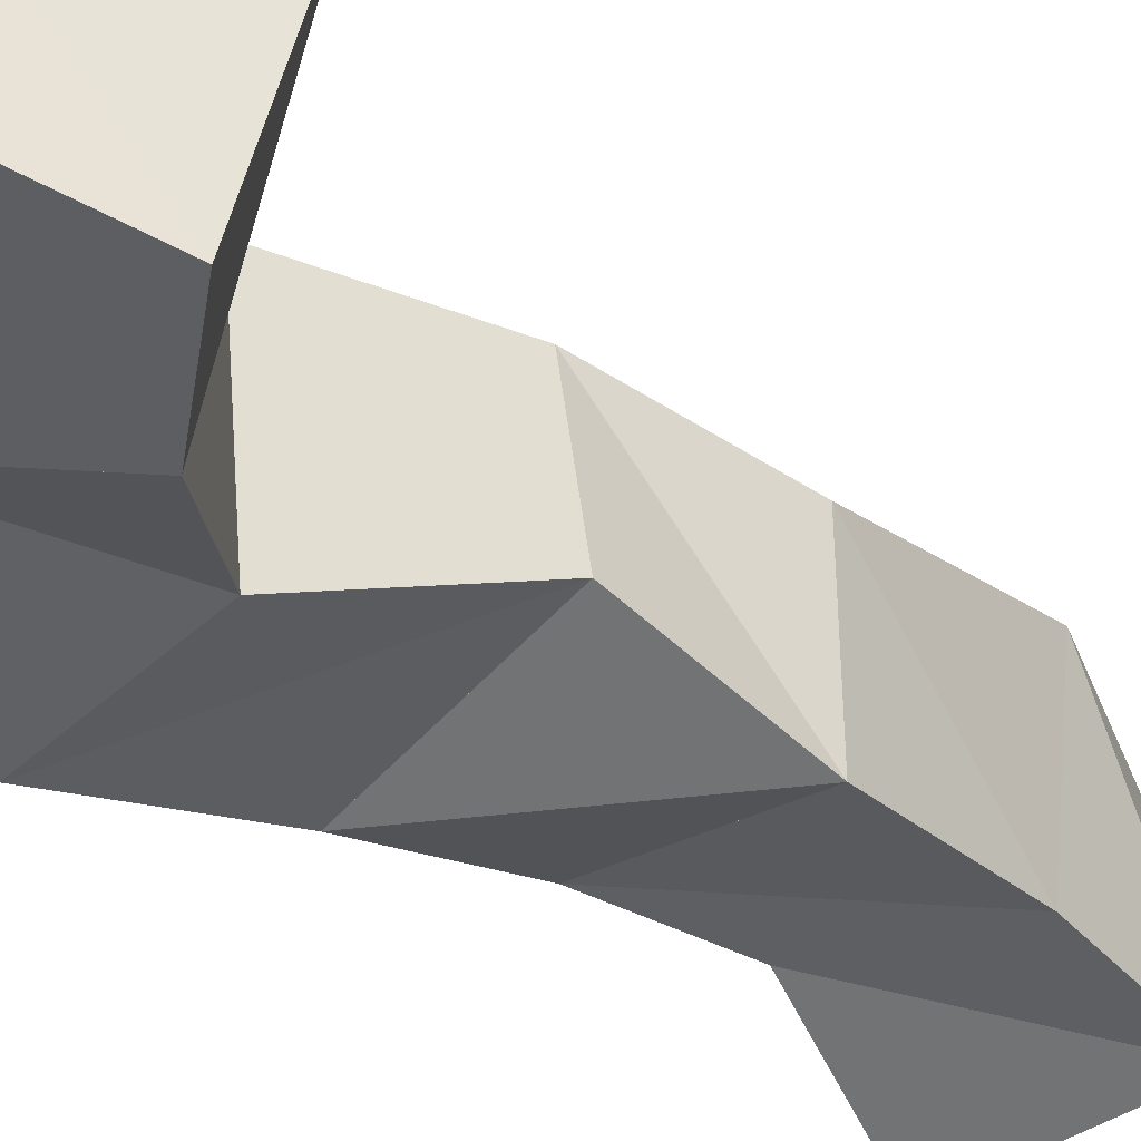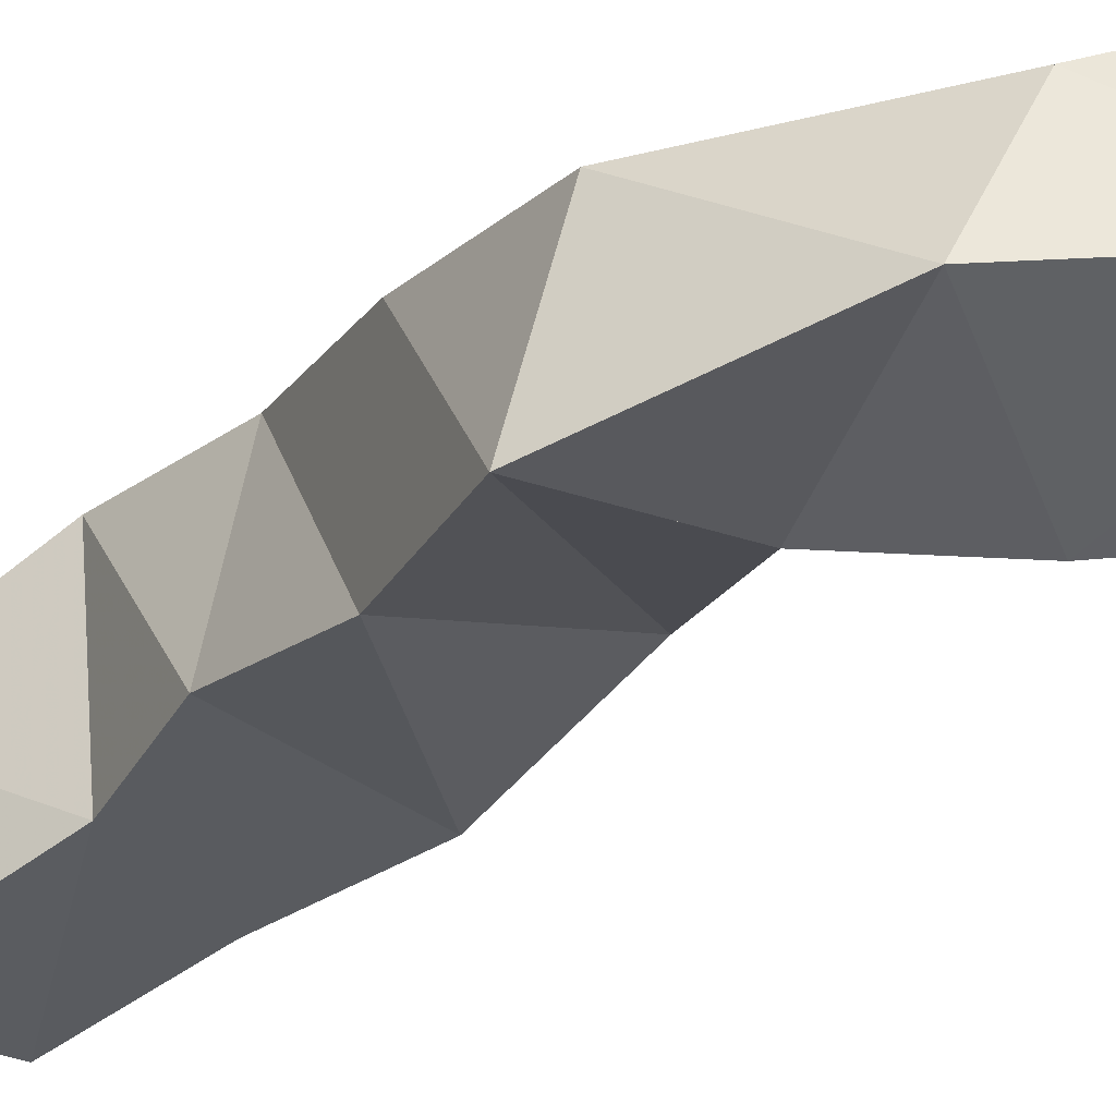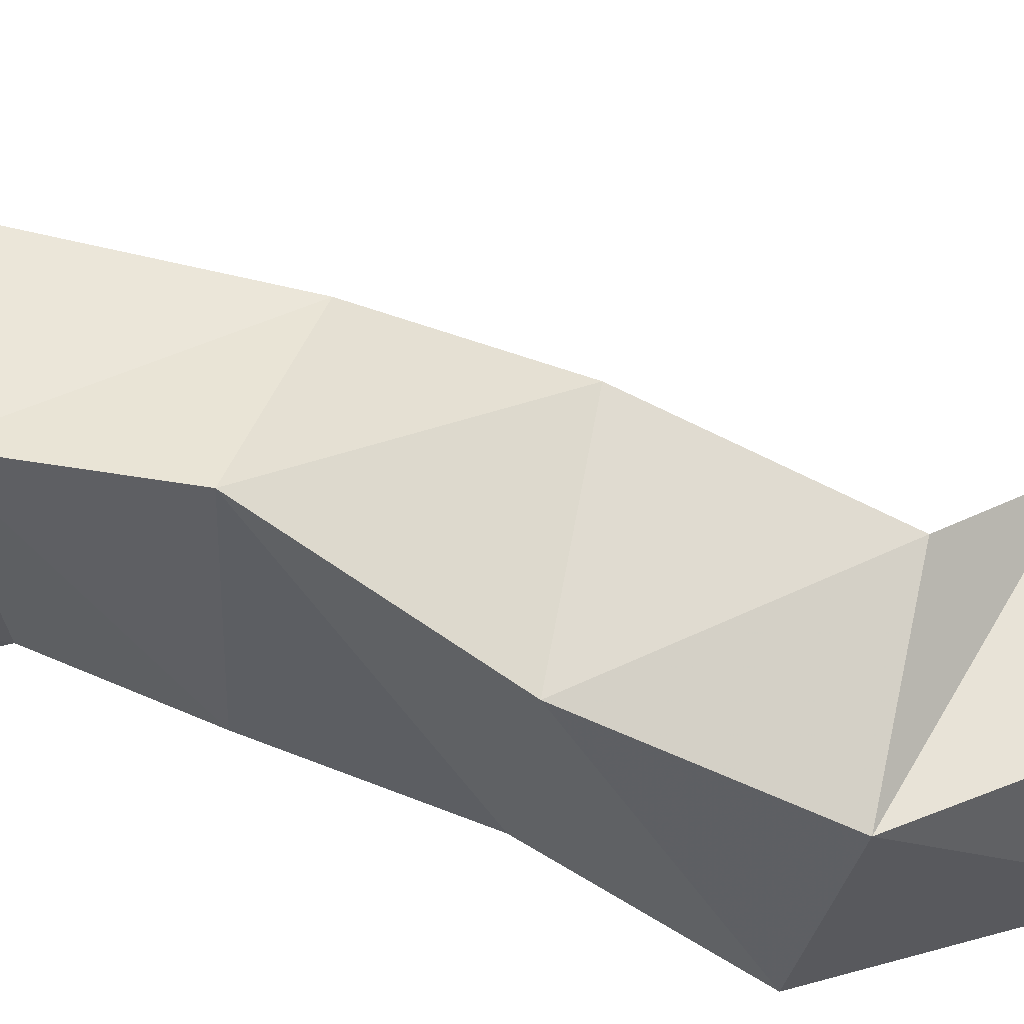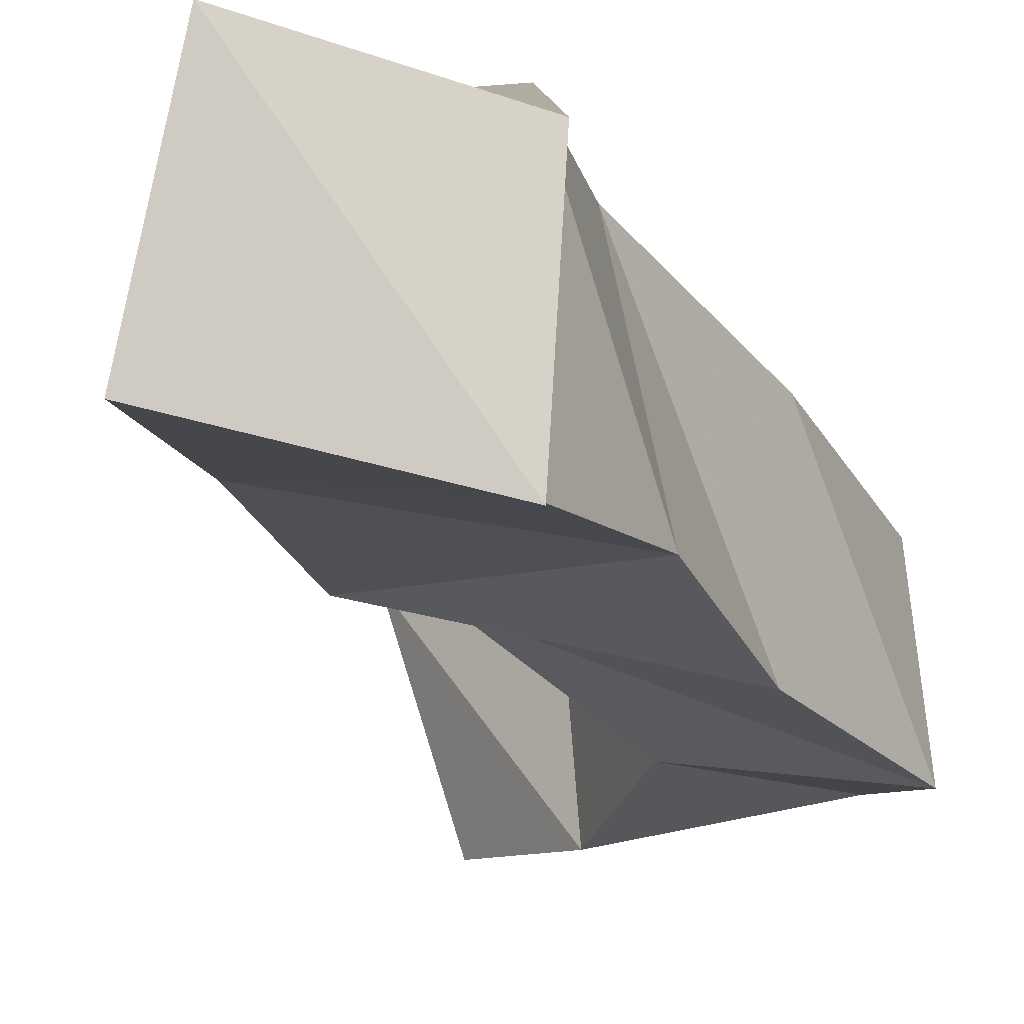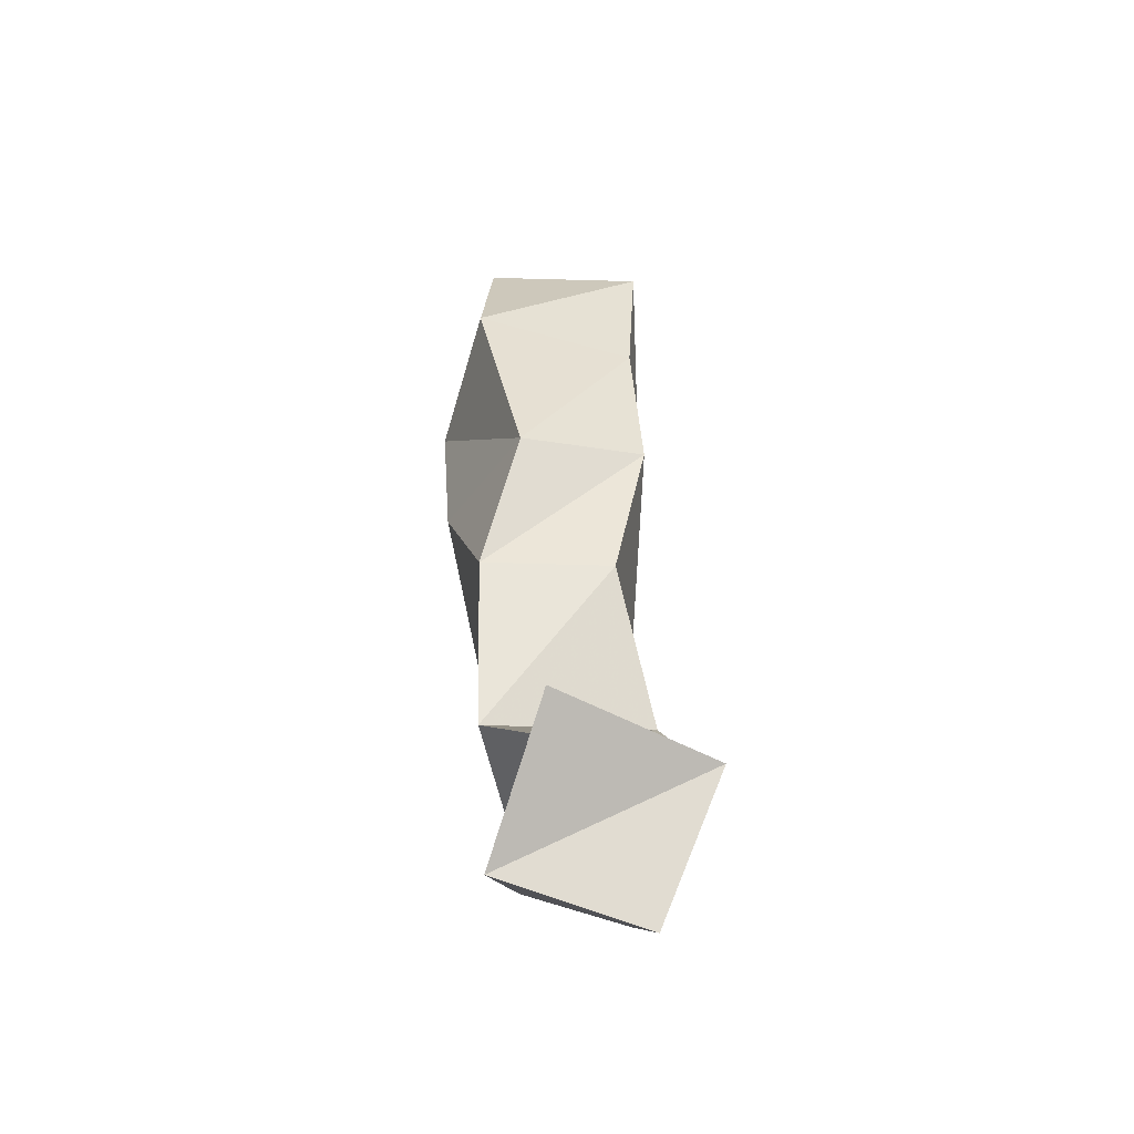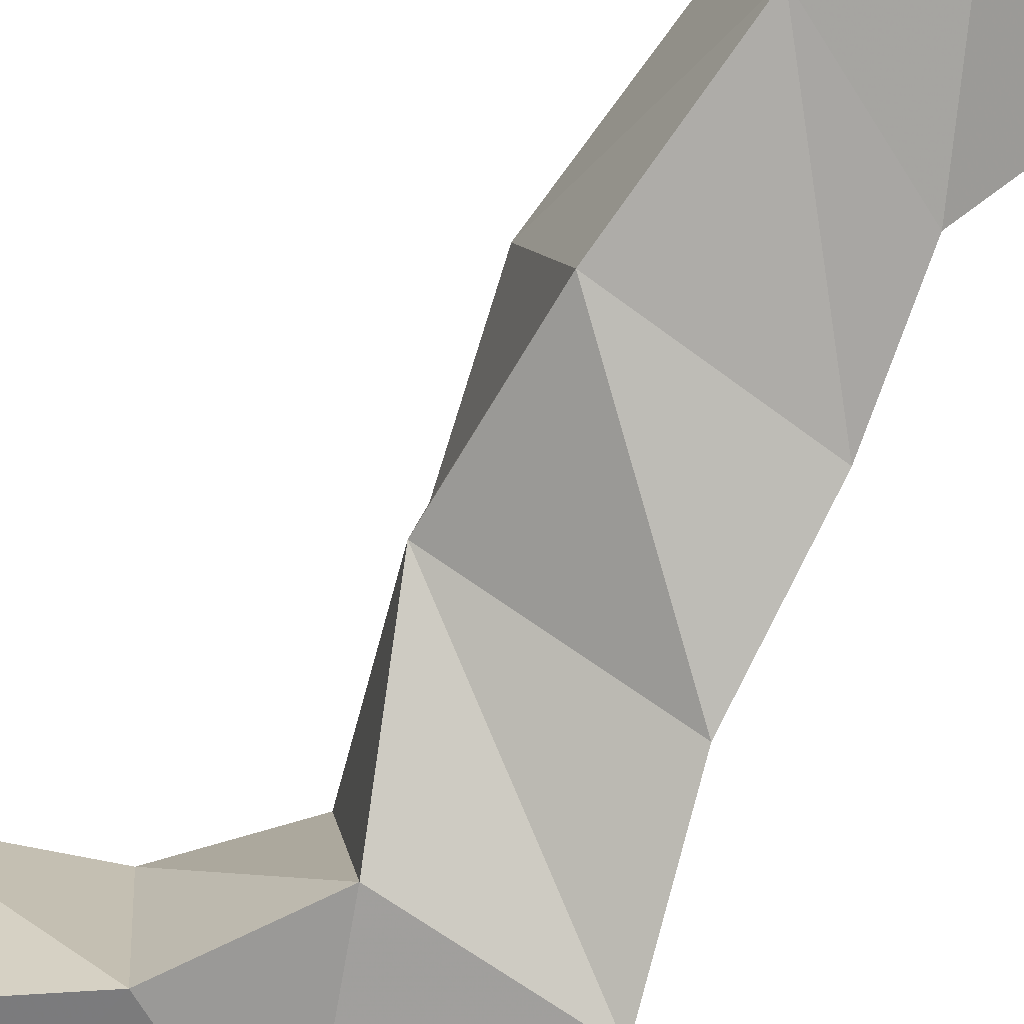
<metadata>
{"format":"obj","ext":"obj","renderer":"f3d","projection":"perspective","resolution":1024,"background":"white","views":[{"elev":-35.5,"azim":-138.4,"up":"+Y"},{"elev":-32.9,"azim":139.8,"up":"+Y"},{"elev":58.9,"azim":100.8,"up":"+Y"},{"elev":-15.2,"azim":16.4,"up":"+Y"},{"elev":-46.2,"azim":-101.9,"up":"+Z"},{"elev":-75.6,"azim":-33.4,"up":"+Y"}]}
</metadata>
<code>
v 0.395 0.1037 0.1415
v 0.38 0.1551 0.1463
v 0.4171 0.1177 0.1009
v 0.4182 0.1633 0.113
v 0.4235 0.1 0.1647
v 0.4194 0.1497 0.1645
v 0.4686 0.1119 0.1404
v 0.4523 0.1479 0.1346
v 0.4447 0.1084 0.1956
v 0.4431 0.1627 0.1862
v 0.4924 0.1007 0.1976
v 0.486 0.146 0.1874
v 0.4234 0.1253 0.2411
v 0.4281 0.1668 0.2385
v 0.477 0.1082 0.2439
v 0.4787 0.1572 0.2385
v 0.4204 0.1155 0.2922
v 0.4145 0.1574 0.2836
v 0.4726 0.1186 0.2894
v 0.4613 0.173 0.2906
v 0.4225 0.1188 0.3447
v 0.4194 0.1713 0.3488
v 0.463 0.1174 0.3266
v 0.4637 0.1756 0.3342
v 0.4266 0.1152 0.3957
v 0.4392 0.1644 0.401
v 0.4782 0.102 0.3791
v 0.4819 0.1515 0.3809
f 1 2 4
f 3 1 4
f 2 6 8
f 4 2 8
f 6 5 7
f 8 6 7
f 5 1 3
f 7 5 3
f 8 7 3
f 4 8 3
f 2 1 5
f 6 2 5
f 5 6 8
f 7 5 8
f 6 10 12
f 8 6 12
f 10 9 11
f 12 10 11
f 9 5 7
f 11 9 7
f 12 11 7
f 8 12 7
f 6 5 9
f 10 6 9
f 9 10 12
f 11 9 12
f 10 14 16
f 12 10 16
f 14 13 15
f 16 14 15
f 13 9 11
f 15 13 11
f 16 15 11
f 12 16 11
f 10 9 13
f 14 10 13
f 13 14 16
f 15 13 16
f 14 18 20
f 16 14 20
f 18 17 19
f 20 18 19
f 17 13 15
f 19 17 15
f 20 19 15
f 16 20 15
f 14 13 17
f 18 14 17
f 17 18 20
f 19 17 20
f 18 22 24
f 20 18 24
f 22 21 23
f 24 22 23
f 21 17 19
f 23 21 19
f 24 23 19
f 20 24 19
f 18 17 21
f 22 18 21
f 21 22 24
f 23 21 24
f 22 26 28
f 24 22 28
f 26 25 27
f 28 26 27
f 25 21 23
f 27 25 23
f 28 27 23
f 24 28 23
f 22 21 25
f 26 22 25

</code>
